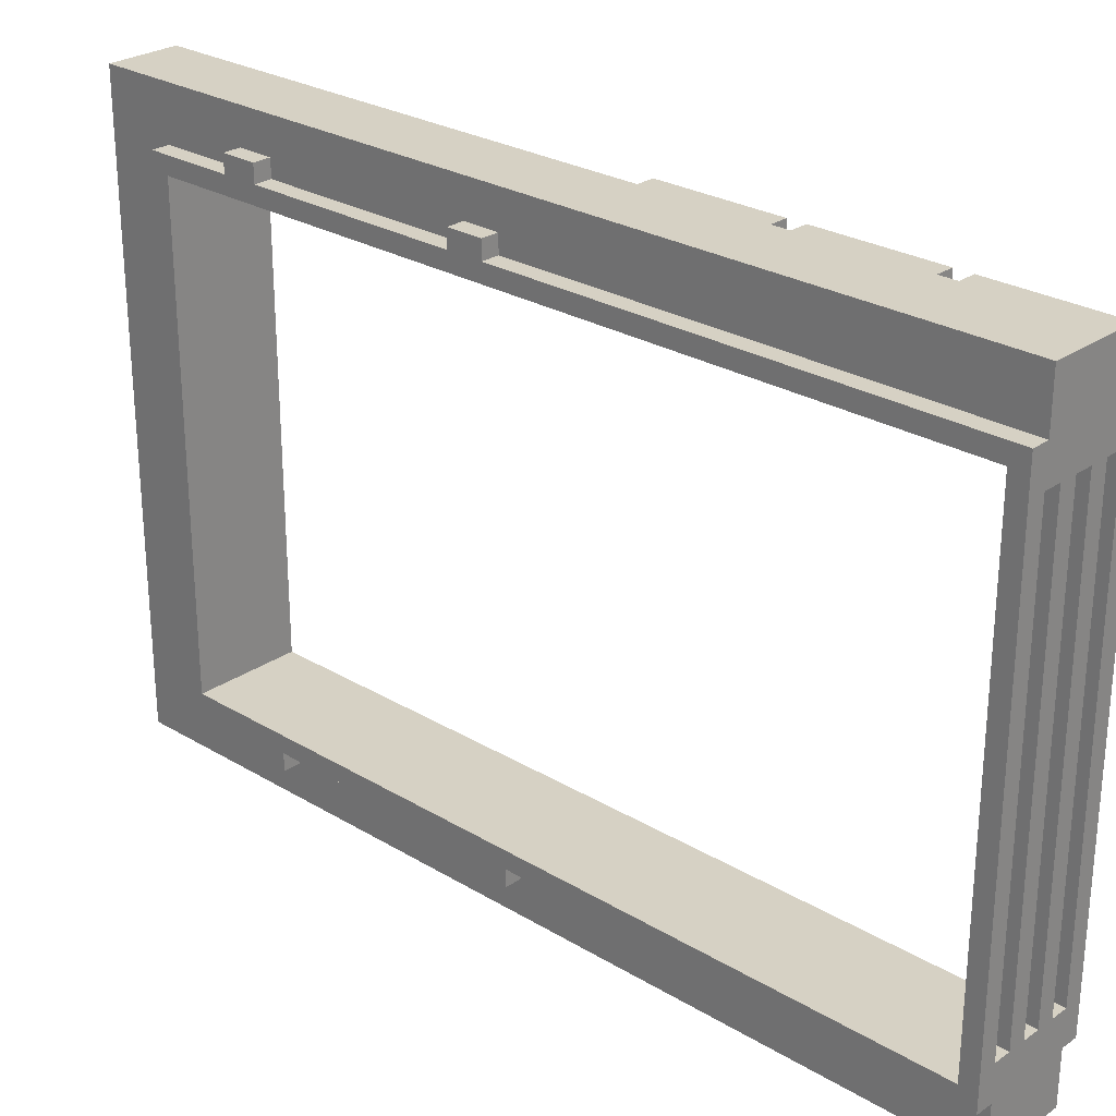
<metadata>
{"format":"obj","ext":"obj","renderer":"f3d","projection":"perspective","resolution":1024,"background":"white","views":[{"elev":26.7,"azim":-46.9,"up":"+Z"}]}
</metadata>
<code>
o
v 0 2 -0.3
v 0 2 -3.2
v 0 2.1 -0.3
v 0 2.1 -0.4
v 0 2.1 -3.1
v 0 2.1 -3.2
v 0 4.6 -3.2
v 0 4.6 -3.3
v 0 4.7 -0.2
v 0 4.7 -0.3
v 0 4.8 -3.2
v 0 4.8 -3.3
v 0 4.9 -0.2
v 0 4.9 -0.3
v 0 6.1 -0.2
v 0 6.1 -0.3
v 0 6.1 -3.2
v 0 6.1 -3.3
v 0 6.3 -0.2
v 0 6.3 -0.3
v 0 6.3 -3.2
v 0 6.3 -3.3
v 0 6.7 -0.4
v 0 6.7 -3.1
v 0 6.8 -0.3
v 0 6.8 -3.2
v 0.1 2 0
v 0.1 2 -0.3
v 0.1 2 -3.2
v 0.1 2 -3.5
v 0.1 2.1 -0.3
v 0.1 2.1 -3.2
v 0.1 4.6 -3.2
v 0.1 4.6 -3.3
v 0.1 4.7 -0.2
v 0.1 4.7 -0.3
v 0.1 4.8 -3.2
v 0.1 4.8 -3.3
v 0.1 4.9 -0.2
v 0.1 4.9 -0.3
v 0.1 6.1 -0.2
v 0.1 6.1 -0.3
v 0.1 6.1 -3.2
v 0.1 6.1 -3.3
v 0.1 6.3 -0.2
v 0.1 6.3 -0.3
v 0.1 6.3 -3.2
v 0.1 6.3 -3.3
v 0.1 6.8 -0.3
v 0.1 6.8 -3.2
v 0.1 7.1 0
v 0.1 7.1 -3.5
v 0.1 7.2 0
v 0.1 7.2 -3.5
v 0.2 2 -0.5
v 0.2 2 -3
v 0.2 2.1 -0.5
v 0.2 2.1 -3
v 0.4 2 -0.5
v 0.4 2 -3
v 0.4 2.1 -0.5
v 0.4 2.1 -3
v 0.6 2 -0.5
v 0.6 2 -3
v 0.6 2.1 -0.5
v 0.6 2.1 -3
v 0.1 2 -0.5
v 0.1 2 -3
v 0.1 2.1 -0.5
v 0.1 2.1 -3
v 0.3 2 -0.5
v 0.3 2 -3
v 0.3 2.1 -0.5
v 0.3 2.1 -3
v 0.5 2 -0.5
v 0.5 2 -3
v 0.5 2.1 -0.5
v 0.5 2.1 -3
v 0.5 2.7 0
v 0.5 2.7 -0.1
v 0.5 2.7 -0.2
v 0.5 2.7 -0.3
v 0.5 2.7 -3.2
v 0.5 2.7 -3.5
v 0.5 2.8 0
v 0.5 2.8 -0.3
v 0.5 2.8 -3.2
v 0.5 2.8 -3.5
v 0.5 3.5 0
v 0.5 3.5 -0.3
v 0.5 3.5 -3.2
v 0.5 3.5 -3.5
v 0.5 3.6 0
v 0.5 3.6 -0.3
v 0.5 3.6 -3.2
v 0.5 3.6 -3.5
v 0.5 4.3 0
v 0.5 4.3 -0.3
v 0.5 4.3 -3.2
v 0.5 4.3 -3.5
v 0.5 4.4 0
v 0.5 4.4 -0.1
v 0.5 4.5 0
v 0.5 4.5 -0.1
v 0.5 4.6 -3.2
v 0.5 4.6 -3.3
v 0.5 4.7 -0.2
v 0.5 4.7 -0.3
v 0.5 4.8 -3.2
v 0.5 4.8 -3.3
v 0.5 4.9 -0.2
v 0.5 4.9 -0.3
v 0.5 5.4 -3.4
v 0.5 5.4 -3.5
v 0.5 5.5 -3.4
v 0.5 5.5 -3.5
v 0.5 6.1 -0.2
v 0.5 6.1 -0.3
v 0.5 6.1 -3.2
v 0.5 6.1 -3.3
v 0.5 6.2 -3.3
v 0.5 6.2 -3.4
v 0.5 6.3 -0.2
v 0.5 6.3 -0.3
v 0.5 6.3 -3.2
v 0.5 6.3 -3.3
v 0.5 6.3 -3.4
v 0.5 6.4 -0.2
v 0.5 6.4 -0.3
v 0.5 6.8 -0.3
v 0.5 6.8 -3.2
v 0.5 6.9 -3
v 0.5 6.9 -3.1
v 0.5 7 -0.5
v 0.5 7 -0.6
v 0.5 7 -3
v 0.5 7 -3.1
v 0.5 7.1 0
v 0.5 7.1 -0.5
v 0.5 7.1 -0.6
v 0.5 7.1 -3.5
v 0.5 7.2 0
v 0.5 7.2 -3.5
v 0.6 2 0
v 0.6 2 -0.3
v 0.6 2 -3.2
v 0.6 2 -3.5
v 0.6 2.1 -0.3
v 0.6 2.1 -0.4
v 0.6 2.1 -3.1
v 0.6 2.1 -3.2
v 0.6 2.1 -3.3
v 0.6 2.1 -3.4
v 0.6 2.2 0
v 0.6 2.2 -0.1
v 0.6 2.2 -3.2
v 0.6 2.2 -3.3
v 0.6 2.2 -3.4
v 0.6 2.3 0
v 0.6 2.3 -0.1
v 0.6 2.3 -0.2
v 0.6 2.4 -0.1
v 0.6 2.4 -0.2
v 0.6 2.4 -3.2
v 0.6 2.4 -3.3
v 0.6 2.5 -3.2
v 0.6 2.5 -3.3
v 0.6 2.5 -3.4
v 0.6 2.6 -0.1
v 0.6 2.6 -0.2
v 0.6 2.6 -3.3
v 0.6 2.6 -3.4
v 0.6 2.7 0
v 0.6 2.7 -0.1
v 0.6 2.7 -0.2
v 0.6 2.7 -0.3
v 0.6 2.7 -3.2
v 0.6 2.7 -3.5
v 0.6 2.8 0
v 0.6 2.8 -0.3
v 0.6 2.8 -3.2
v 0.6 2.8 -3.5
v 0.6 2.9 -3.3
v 0.6 2.9 -3.4
v 0.6 3 -0.1
v 0.6 3 -0.2
v 0.6 3 -3.3
v 0.6 3 -3.4
v 0.6 3 -3.5
v 0.6 3.1 -0.1
v 0.6 3.1 -0.2
v 0.6 3.1 -0.3
v 0.6 3.1 -3.4
v 0.6 3.1 -3.5
v 0.6 3.2 -0.1
v 0.6 3.2 -0.2
v 0.6 3.2 -0.3
v 0.6 3.2 -3.4
v 0.6 3.2 -3.5
v 0.6 3.3 -0.1
v 0.6 3.3 -0.2
v 0.6 3.3 -0.3
v 0.6 3.3 -3.4
v 0.6 3.3 -3.5
v 0.6 3.5 0
v 0.6 3.5 -0.3
v 0.6 3.5 -3.2
v 0.6 3.5 -3.5
v 0.6 3.6 0
v 0.6 3.6 -0.3
v 0.6 3.6 -3.2
v 0.6 3.6 -3.5
v 0.6 3.7 -3.3
v 0.6 3.7 -3.4
v 0.6 3.8 0
v 0.6 3.8 -0.1
v 0.6 3.8 -3.3
v 0.6 3.8 -3.4
v 0.6 3.9 0
v 0.6 3.9 -0.1
v 0.6 4 -0.1
v 0.6 4 -0.2
v 0.6 4.1 -0.1
v 0.6 4.1 -0.2
v 0.6 4.1 -0.3
v 0.6 4.1 -3.3
v 0.6 4.1 -3.4
v 0.6 4.2 -0.2
v 0.6 4.2 -0.3
v 0.6 4.2 -3.3
v 0.6 4.2 -3.4
v 0.6 4.3 0
v 0.6 4.3 -0.3
v 0.6 4.3 -3.2
v 0.6 4.3 -3.5
v 0.6 4.6 -3.2
v 0.6 4.6 -3.3
v 0.6 4.7 -0.2
v 0.6 4.7 -0.3
v 0.6 4.8 -3.2
v 0.6 4.8 -3.3
v 0.6 4.9 -0.2
v 0.6 4.9 -0.3
v 0.6 6.1 -0.2
v 0.6 6.1 -0.3
v 0.6 6.1 -3.2
v 0.6 6.1 -3.3
v 0.6 6.3 -0.2
v 0.6 6.3 -0.3
v 0.6 6.3 -3.2
v 0.6 6.3 -3.3
v 0.6 6.7 -0.4
v 0.6 6.7 -3.1
v 0.6 6.8 -0.3
v 0.6 6.8 -3.2
v 0.7 2 -0.3
v 0.7 2 -3.2
v 0.7 2.1 -0.3
v 0.7 2.1 -3.2
v 0.1 2 0
v 0.1 7.1 0
v 0.1 7.2 0
v 0.4 4.4 0
v 0.4 4.5 0
v 0.5 2 0
v 0.5 2.2 0
v 0.5 2.3 0
v 0.5 2.7 0
v 0.5 2.8 0
v 0.5 3.5 0
v 0.5 3.6 0
v 0.5 3.8 0
v 0.5 3.9 0
v 0.5 4.3 0
v 0.5 4.4 0
v 0.5 4.5 0
v 0.5 7.1 0
v 0.5 7.2 0
v 0.6 2 0
v 0.6 2.2 0
v 0.6 2.3 0
v 0.6 2.7 0
v 0.6 2.8 0
v 0.6 3.5 0
v 0.6 3.6 0
v 0.6 3.8 0
v 0.6 3.9 0
v 0.6 4.3 0
v 0 4.7 -0.2
v 0 4.9 -0.2
v 0 6.1 -0.2
v 0 6.3 -0.2
v 0.1 4.7 -0.2
v 0.1 4.9 -0.2
v 0.1 6.1 -0.2
v 0.1 6.3 -0.2
v 0.5 4.7 -0.2
v 0.5 4.9 -0.2
v 0.5 6.1 -0.2
v 0.5 6.3 -0.2
v 0.6 4.7 -0.2
v 0.6 4.9 -0.2
v 0.6 6.1 -0.2
v 0.6 6.3 -0.2
v 0 2 -0.3
v 0 2.1 -0.3
v 0 4.7 -0.3
v 0 4.9 -0.3
v 0 6.1 -0.3
v 0 6.3 -0.3
v 0 6.8 -0.3
v 0.1 2 -0.3
v 0.1 2.1 -0.3
v 0.1 4.7 -0.3
v 0.1 4.9 -0.3
v 0.1 6.1 -0.3
v 0.1 6.3 -0.3
v 0.1 6.8 -0.3
v 0.5 2.7 -0.3
v 0.5 2.8 -0.3
v 0.5 3.5 -0.3
v 0.5 3.6 -0.3
v 0.5 4.3 -0.3
v 0.5 4.7 -0.3
v 0.5 4.9 -0.3
v 0.5 6.1 -0.3
v 0.5 6.3 -0.3
v 0.5 6.4 -0.3
v 0.5 6.8 -0.3
v 0.6 2 -0.3
v 0.6 2.1 -0.3
v 0.6 2.7 -0.3
v 0.6 2.8 -0.3
v 0.6 3.5 -0.3
v 0.6 3.6 -0.3
v 0.6 4.3 -0.3
v 0.6 4.7 -0.3
v 0.6 4.9 -0.3
v 0.6 6.1 -0.3
v 0.6 6.3 -0.3
v 0.6 6.8 -0.3
v 0.7 2 -0.3
v 0.7 2.1 -0.3
v 0.1 2 -3
v 0.1 2.1 -3
v 0.2 2 -3
v 0.2 2.1 -3
v 0.3 2 -3
v 0.3 2.1 -3
v 0.4 2 -3
v 0.4 2.1 -3
v 0.5 2 -3
v 0.5 2.1 -3
v 0.6 2 -3
v 0.6 2.1 -3
v 0 2.1 -3.1
v 0 6.7 -3.1
v 0.6 2.1 -3.1
v 0.6 6.7 -3.1
v 0 2.1 -0.4
v 0 6.7 -0.4
v 0.6 2.1 -0.4
v 0.6 6.7 -0.4
v 0.1 2 -0.5
v 0.1 2.1 -0.5
v 0.2 2 -0.5
v 0.2 2.1 -0.5
v 0.3 2 -0.5
v 0.3 2.1 -0.5
v 0.4 2 -0.5
v 0.4 2.1 -0.5
v 0.5 2 -0.5
v 0.5 2.1 -0.5
v 0.6 2 -0.5
v 0.6 2.1 -0.5
v 0 2 -3.2
v 0 2.1 -3.2
v 0 4.6 -3.2
v 0 4.8 -3.2
v 0 6.1 -3.2
v 0 6.3 -3.2
v 0 6.8 -3.2
v 0.1 2 -3.2
v 0.1 2.1 -3.2
v 0.1 4.6 -3.2
v 0.1 4.8 -3.2
v 0.1 6.1 -3.2
v 0.1 6.3 -3.2
v 0.1 6.8 -3.2
v 0.5 2.7 -3.2
v 0.5 2.8 -3.2
v 0.5 3.5 -3.2
v 0.5 3.6 -3.2
v 0.5 4.3 -3.2
v 0.5 4.6 -3.2
v 0.5 4.8 -3.2
v 0.5 6.1 -3.2
v 0.5 6.3 -3.2
v 0.5 6.8 -3.2
v 0.6 2 -3.2
v 0.6 2.1 -3.2
v 0.6 2.7 -3.2
v 0.6 2.8 -3.2
v 0.6 3.5 -3.2
v 0.6 3.6 -3.2
v 0.6 4.3 -3.2
v 0.6 4.6 -3.2
v 0.6 4.8 -3.2
v 0.6 6.1 -3.2
v 0.6 6.3 -3.2
v 0.6 6.8 -3.2
v 0.7 2 -3.2
v 0.7 2.1 -3.2
v 0 4.6 -3.3
v 0 4.8 -3.3
v 0 6.1 -3.3
v 0 6.3 -3.3
v 0.1 4.6 -3.3
v 0.1 4.8 -3.3
v 0.1 6.1 -3.3
v 0.1 6.3 -3.3
v 0.5 4.6 -3.3
v 0.5 4.8 -3.3
v 0.5 6.1 -3.3
v 0.5 6.2 -3.3
v 0.5 6.3 -3.3
v 0.6 4.6 -3.3
v 0.6 4.8 -3.3
v 0.6 6.1 -3.3
v 0.6 6.3 -3.3
v 0.1 2 -3.5
v 0.1 7.1 -3.5
v 0.1 7.2 -3.5
v 0.4 5.4 -3.5
v 0.4 5.5 -3.5
v 0.5 2 -3.5
v 0.5 2.7 -3.5
v 0.5 2.8 -3.5
v 0.5 3 -3.5
v 0.5 3.1 -3.5
v 0.5 3.2 -3.5
v 0.5 3.3 -3.5
v 0.5 3.5 -3.5
v 0.5 3.6 -3.5
v 0.5 4.3 -3.5
v 0.5 5.4 -3.5
v 0.5 5.5 -3.5
v 0.5 7.1 -3.5
v 0.5 7.2 -3.5
v 0.6 2 -3.5
v 0.6 2.7 -3.5
v 0.6 2.8 -3.5
v 0.6 3 -3.5
v 0.6 3.1 -3.5
v 0.6 3.2 -3.5
v 0.6 3.3 -3.5
v 0.6 3.5 -3.5
v 0.6 3.6 -3.5
v 0.6 4.3 -3.5
v 0.1 2 0
v 0.5 2 0
v 0.6 2 0
v 0.2 2 -0.1
v 0.5 2 -0.1
v 0 2 -0.3
v 0.1 2 -0.3
v 0.2 2 -0.3
v 0.5 2 -0.3
v 0.6 2 -0.3
v 0.7 2 -0.3
v 0.1 2 -0.5
v 0.2 2 -0.5
v 0.3 2 -0.5
v 0.4 2 -0.5
v 0.5 2 -0.5
v 0.6 2 -0.5
v 0.1 2 -3
v 0.2 2 -3
v 0.3 2 -3
v 0.4 2 -3
v 0.5 2 -3
v 0.6 2 -3
v 0 2 -3.2
v 0.1 2 -3.2
v 0.2 2 -3.2
v 0.4 2 -3.2
v 0.5 2 -3.2
v 0.6 2 -3.2
v 0.7 2 -3.2
v 0.2 2 -3.4
v 0.4 2 -3.4
v 0.5 2 -3.4
v 0.1 2 -3.5
v 0.5 2 -3.5
v 0.6 2 -3.5
v 0.5 2.8 0
v 0.6 2.8 0
v 0.5 2.8 -0.3
v 0.6 2.8 -0.3
v 0.5 2.8 -3.2
v 0.6 2.8 -3.2
v 0.5 2.8 -3.5
v 0.6 2.8 -3.5
v 0.5 3.6 0
v 0.6 3.6 0
v 0.5 3.6 -0.3
v 0.6 3.6 -0.3
v 0.5 3.6 -3.2
v 0.6 3.6 -3.2
v 0.5 3.6 -3.5
v 0.6 3.6 -3.5
v 0 4.6 -3.2
v 0.1 4.6 -3.2
v 0.5 4.6 -3.2
v 0.6 4.6 -3.2
v 0 4.6 -3.3
v 0.1 4.6 -3.3
v 0.5 4.6 -3.3
v 0.6 4.6 -3.3
v 0 4.7 -0.2
v 0.1 4.7 -0.2
v 0.5 4.7 -0.2
v 0.6 4.7 -0.2
v 0 4.7 -0.3
v 0.1 4.7 -0.3
v 0.5 4.7 -0.3
v 0.6 4.7 -0.3
v 0 6.1 -0.2
v 0.1 6.1 -0.2
v 0.5 6.1 -0.2
v 0.6 6.1 -0.2
v 0 6.1 -0.3
v 0.1 6.1 -0.3
v 0.5 6.1 -0.3
v 0.6 6.1 -0.3
v 0 6.1 -3.2
v 0.1 6.1 -3.2
v 0.5 6.1 -3.2
v 0.6 6.1 -3.2
v 0 6.1 -3.3
v 0.1 6.1 -3.3
v 0.5 6.1 -3.3
v 0.6 6.1 -3.3
v 0 6.7 -0.4
v 0.6 6.7 -0.4
v 0 6.7 -3.1
v 0.6 6.7 -3.1
v 0.6 2.1 -0.3
v 0.7 2.1 -0.3
v 0 2.1 -0.4
v 0.6 2.1 -0.4
v 0.1 2.1 -0.5
v 0.2 2.1 -0.5
v 0.3 2.1 -0.5
v 0.4 2.1 -0.5
v 0.5 2.1 -0.5
v 0.6 2.1 -0.5
v 0.1 2.1 -3
v 0.2 2.1 -3
v 0.3 2.1 -3
v 0.4 2.1 -3
v 0.5 2.1 -3
v 0.6 2.1 -3
v 0 2.1 -3.1
v 0.6 2.1 -3.1
v 0.6 2.1 -3.2
v 0.7 2.1 -3.2
v 0.5 2.7 0
v 0.6 2.7 0
v 0.5 2.7 -0.1
v 0.6 2.7 -0.1
v 0.5 2.7 -0.2
v 0.6 2.7 -0.2
v 0.5 2.7 -0.3
v 0.6 2.7 -0.3
v 0.5 2.7 -3.2
v 0.6 2.7 -3.2
v 0.5 2.7 -3.5
v 0.6 2.7 -3.5
v 0.5 3.5 0
v 0.6 3.5 0
v 0.5 3.5 -0.3
v 0.6 3.5 -0.3
v 0.5 3.5 -3.2
v 0.6 3.5 -3.2
v 0.5 3.5 -3.5
v 0.6 3.5 -3.5
v 0.5 4.3 0
v 0.6 4.3 0
v 0.5 4.3 -0.3
v 0.6 4.3 -0.3
v 0.5 4.3 -3.2
v 0.6 4.3 -3.2
v 0.5 4.3 -3.5
v 0.6 4.3 -3.5
v 0 4.8 -3.2
v 0.1 4.8 -3.2
v 0.5 4.8 -3.2
v 0.6 4.8 -3.2
v 0 4.8 -3.3
v 0.1 4.8 -3.3
v 0.5 4.8 -3.3
v 0.6 4.8 -3.3
v 0 4.9 -0.2
v 0.1 4.9 -0.2
v 0.5 4.9 -0.2
v 0.6 4.9 -0.2
v 0 4.9 -0.3
v 0.1 4.9 -0.3
v 0.5 4.9 -0.3
v 0.6 4.9 -0.3
v 0 6.3 -0.2
v 0.1 6.3 -0.2
v 0.5 6.3 -0.2
v 0.6 6.3 -0.2
v 0 6.3 -0.3
v 0.1 6.3 -0.3
v 0.5 6.3 -0.3
v 0.6 6.3 -0.3
v 0 6.3 -3.2
v 0.1 6.3 -3.2
v 0.5 6.3 -3.2
v 0.6 6.3 -3.2
v 0 6.3 -3.3
v 0.1 6.3 -3.3
v 0.5 6.3 -3.3
v 0.6 6.3 -3.3
v 0 6.8 -0.3
v 0.1 6.8 -0.3
v 0.5 6.8 -0.3
v 0.6 6.8 -0.3
v 0 6.8 -3.2
v 0.1 6.8 -3.2
v 0.5 6.8 -3.2
v 0.6 6.8 -3.2
v 0.1 7.2 0
v 0.5 7.2 0
v 0.1 7.2 -3.5
v 0.5 7.2 -3.5
f 3 2 1
f 4 2 3
f 5 2 4
f 6 2 5
f 7 6 5
f 10 4 3
f 11 8 7
f 11 7 5
f 12 8 11
f 13 10 9
f 14 4 10
f 14 10 13
f 16 4 14
f 17 11 5
f 19 16 15
f 20 4 16
f 20 16 19
f 21 18 17
f 21 17 5
f 22 18 21
f 23 4 20
f 24 21 5
f 25 23 20
f 25 24 23
f 26 21 24
f 26 24 25
f 31 28 27
f 32 30 29
f 33 30 32
f 34 30 33
f 35 31 27
f 36 31 35
f 38 30 34
f 39 35 27
f 41 39 27
f 41 40 39
f 42 40 41
f 43 38 37
f 44 30 38
f 44 38 43
f 45 41 27
f 48 30 44
f 49 46 45
f 50 48 47
f 51 49 45
f 51 50 49
f 51 45 27
f 52 48 50
f 52 50 51
f 52 30 48
f 53 52 51
f 54 52 53
f 57 56 55
f 58 56 57
f 61 60 59
f 62 60 61
f 65 64 63
f 66 64 65
f 67 68 69
f 69 68 70
f 71 72 73
f 73 72 74
f 75 76 77
f 77 76 78
f 81 82 85
f 79 80 85
f 80 81 85
f 85 82 86
f 83 84 87
f 87 84 88
f 89 90 93
f 93 90 94
f 91 92 95
f 95 92 96
f 97 98 101
f 101 98 102
f 101 102 103
f 102 98 104
f 103 102 104
f 99 100 105
f 105 100 106
f 104 98 107
f 103 104 107
f 107 98 108
f 106 100 110
f 103 107 111
f 109 110 113
f 110 100 113
f 113 100 114
f 109 113 115
f 113 114 115
f 115 114 116
f 111 112 117
f 103 111 117
f 117 112 118
f 115 116 119
f 109 115 119
f 119 116 120
f 120 116 121
f 121 116 122
f 103 117 123
f 121 122 126
f 122 116 127
f 126 122 127
f 123 124 128
f 103 123 128
f 128 124 129
f 128 129 130
f 125 126 131
f 126 127 131
f 130 131 132
f 132 131 133
f 130 132 134
f 134 132 135
f 132 133 136
f 135 132 136
f 133 131 137
f 136 133 137
f 128 130 138
f 103 128 138
f 130 134 138
f 134 135 139
f 138 134 139
f 136 137 140
f 139 135 140
f 135 136 140
f 137 131 141
f 140 137 141
f 127 116 141
f 131 127 141
f 139 140 142
f 138 139 142
f 140 141 142
f 142 141 143
f 144 145 148
f 146 147 151
f 151 147 152
f 152 147 153
f 144 148 154
f 154 148 155
f 150 151 156
f 151 152 156
f 152 153 157
f 156 152 157
f 153 147 158
f 157 153 158
f 154 155 159
f 155 148 160
f 159 155 160
f 160 148 161
f 159 160 162
f 160 161 162
f 161 148 163
f 162 161 163
f 156 157 164
f 150 156 164
f 157 158 164
f 164 158 165
f 150 164 166
f 164 165 166
f 165 158 167
f 166 165 167
f 158 147 168
f 167 158 168
f 162 163 169
f 159 162 169
f 163 148 170
f 169 163 170
f 166 167 171
f 167 168 171
f 168 147 172
f 171 168 172
f 159 169 173
f 169 170 174
f 173 169 174
f 170 148 175
f 174 170 175
f 148 149 176
f 175 148 176
f 166 171 177
f 150 166 177
f 171 172 177
f 172 147 178
f 177 172 178
f 176 149 180
f 150 177 181
f 181 182 183
f 183 182 184
f 179 180 185
f 185 180 186
f 181 183 187
f 183 184 187
f 184 182 188
f 187 184 188
f 188 182 189
f 185 186 190
f 179 185 190
f 186 180 191
f 190 186 191
f 180 149 192
f 191 180 192
f 188 189 193
f 187 188 193
f 193 189 194
f 190 191 195
f 179 190 195
f 191 192 196
f 195 191 196
f 192 149 197
f 196 192 197
f 193 194 198
f 187 193 198
f 198 194 199
f 195 196 200
f 179 195 200
f 196 197 201
f 200 196 201
f 197 149 202
f 201 197 202
f 198 199 203
f 187 198 203
f 203 199 204
f 200 201 205
f 179 200 205
f 201 202 205
f 202 149 206
f 205 202 206
f 181 187 207
f 150 181 207
f 203 204 207
f 187 203 207
f 207 204 208
f 206 149 210
f 150 207 211
f 211 212 213
f 213 212 214
f 209 210 215
f 215 210 216
f 211 213 217
f 213 214 217
f 214 212 218
f 217 214 218
f 215 216 219
f 216 210 220
f 219 216 220
f 219 220 221
f 220 210 221
f 221 210 222
f 219 221 223
f 221 222 223
f 222 210 224
f 223 222 224
f 210 149 225
f 224 210 225
f 211 217 226
f 217 218 226
f 218 212 227
f 226 218 227
f 223 224 228
f 224 225 228
f 225 149 229
f 228 225 229
f 211 226 230
f 226 227 230
f 227 212 231
f 230 227 231
f 223 228 232
f 228 229 232
f 219 223 232
f 229 149 233
f 232 229 233
f 211 230 234
f 150 211 234
f 230 231 234
f 231 212 235
f 234 231 235
f 150 234 236
f 233 149 239
f 236 237 240
f 150 236 240
f 240 237 241
f 238 239 242
f 239 149 243
f 242 239 243
f 243 149 245
f 150 240 246
f 244 245 248
f 245 149 249
f 248 245 249
f 246 247 250
f 150 246 250
f 250 247 251
f 249 149 252
f 150 250 253
f 249 252 254
f 252 253 254
f 253 250 255
f 254 253 255
f 256 257 258
f 258 257 259
f 263 261 260
f 264 261 263
f 265 263 260
f 266 263 265
f 267 263 266
f 268 263 267
f 269 263 268
f 270 263 269
f 271 263 270
f 272 263 271
f 273 263 272
f 274 263 273
f 275 264 263
f 275 263 274
f 276 261 264
f 276 264 275
f 277 262 261
f 277 261 276
f 278 262 277
f 279 266 265
f 280 267 266
f 280 266 279
f 281 268 267
f 281 267 280
f 282 268 281
f 283 270 269
f 284 270 283
f 285 272 271
f 286 273 272
f 286 272 285
f 287 274 273
f 287 273 286
f 288 274 287
f 293 290 289
f 294 290 293
f 295 292 291
f 296 292 295
f 301 298 297
f 302 298 301
f 303 300 299
f 304 300 303
f 312 306 305
f 313 307 306
f 313 306 312
f 314 307 313
f 315 309 308
f 316 309 315
f 317 311 310
f 318 311 317
f 332 320 319
f 333 320 332
f 334 322 321
f 335 322 334
f 336 324 323
f 337 324 336
f 338 326 325
f 339 326 338
f 340 328 327
f 340 329 328
f 341 329 340
f 342 331 330
f 343 331 342
f 346 345 344
f 347 345 346
f 350 349 348
f 351 349 350
f 354 353 352
f 355 353 354
f 358 357 356
f 359 357 358
f 360 361 362
f 362 361 363
f 364 365 366
f 366 365 367
f 368 369 370
f 370 369 371
f 372 373 374
f 374 373 375
f 376 377 383
f 377 378 384
f 383 377 384
f 384 378 385
f 379 380 386
f 386 380 387
f 381 382 388
f 388 382 389
f 390 391 402
f 402 391 403
f 392 393 404
f 404 393 405
f 394 395 406
f 406 395 407
f 396 397 408
f 408 397 409
f 398 399 410
f 410 399 411
f 400 401 412
f 412 401 413
f 414 415 418
f 418 415 419
f 416 417 420
f 420 417 421
f 422 423 427
f 427 423 428
f 425 426 429
f 424 425 429
f 429 426 430
f 431 432 434
f 434 432 435
f 431 434 436
f 436 434 437
f 437 434 438
f 438 434 439
f 439 434 440
f 440 434 441
f 441 434 442
f 442 434 443
f 443 434 444
f 444 434 445
f 434 435 446
f 445 434 446
f 435 432 447
f 446 435 447
f 432 433 448
f 447 432 448
f 448 433 449
f 436 437 450
f 450 437 451
f 438 439 452
f 439 440 453
f 452 439 453
f 440 441 454
f 453 440 454
f 441 442 455
f 454 441 455
f 442 443 456
f 455 442 456
f 456 443 457
f 444 445 458
f 458 445 459
f 463 461 460
f 464 462 461
f 464 461 463
f 466 463 460
f 467 464 463
f 467 463 466
f 468 462 464
f 468 464 467
f 469 462 468
f 471 467 466
f 471 470 469
f 471 469 468
f 471 468 467
f 471 466 465
f 472 470 471
f 473 470 472
f 474 470 473
f 475 470 474
f 476 470 475
f 477 471 465
f 478 473 472
f 479 473 478
f 480 475 474
f 481 475 480
f 482 470 476
f 483 481 480
f 483 482 481
f 483 479 478
f 483 477 465
f 483 480 479
f 483 478 477
f 484 482 483
f 485 482 484
f 486 482 485
f 487 482 486
f 488 470 482
f 488 482 487
f 489 470 488
f 490 485 484
f 490 486 485
f 491 487 486
f 491 486 490
f 492 488 487
f 492 487 491
f 493 490 484
f 493 491 490
f 493 492 491
f 494 488 492
f 494 492 493
f 495 488 494
f 498 497 496
f 499 497 498
f 502 501 500
f 503 501 502
f 506 505 504
f 507 505 506
f 510 509 508
f 511 509 510
f 516 513 512
f 517 513 516
f 518 515 514
f 519 515 518
f 524 521 520
f 525 521 524
f 526 523 522
f 527 523 526
f 532 529 528
f 533 529 532
f 534 531 530
f 535 531 534
f 540 537 536
f 541 537 540
f 542 539 538
f 543 539 542
f 546 545 544
f 547 545 546
f 548 549 551
f 550 551 552
f 552 551 553
f 553 551 554
f 554 551 555
f 555 551 556
f 551 549 557
f 556 551 557
f 550 552 558
f 553 554 559
f 559 554 560
f 555 556 561
f 561 556 562
f 557 549 563
f 559 560 564
f 562 563 564
f 561 562 564
f 550 558 564
f 560 561 564
f 558 559 564
f 563 549 565
f 564 563 565
f 565 549 566
f 566 549 567
f 568 569 570
f 570 569 571
f 570 571 572
f 572 571 573
f 572 573 574
f 574 573 575
f 576 577 578
f 578 577 579
f 580 581 582
f 582 581 583
f 584 585 586
f 586 585 587
f 588 589 590
f 590 589 591
f 592 593 594
f 594 593 595
f 596 597 600
f 600 597 601
f 598 599 602
f 602 599 603
f 604 605 608
f 608 605 609
f 606 607 610
f 610 607 611
f 612 613 616
f 616 613 617
f 614 615 618
f 618 615 619
f 620 621 624
f 624 621 625
f 622 623 626
f 626 623 627
f 628 629 632
f 632 629 633
f 630 631 634
f 634 631 635
f 636 637 638
f 638 637 639

</code>
